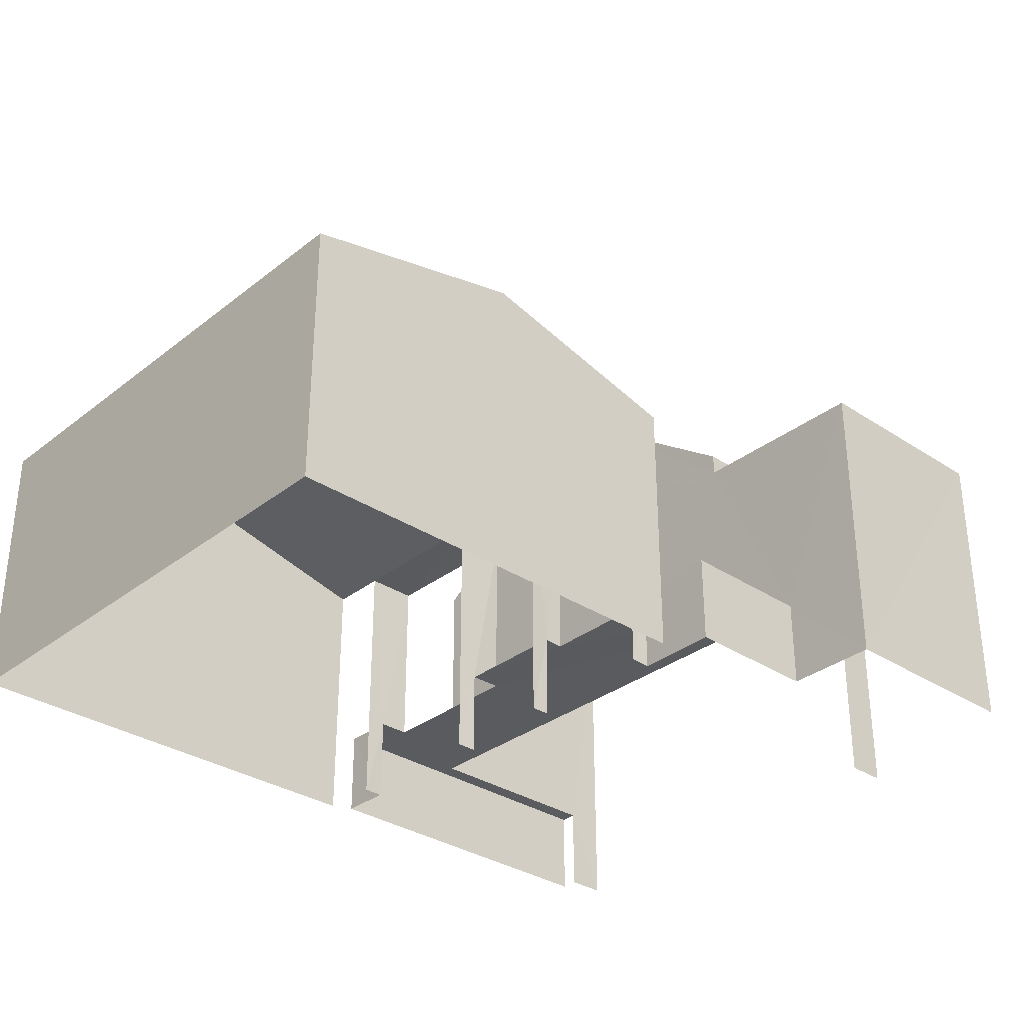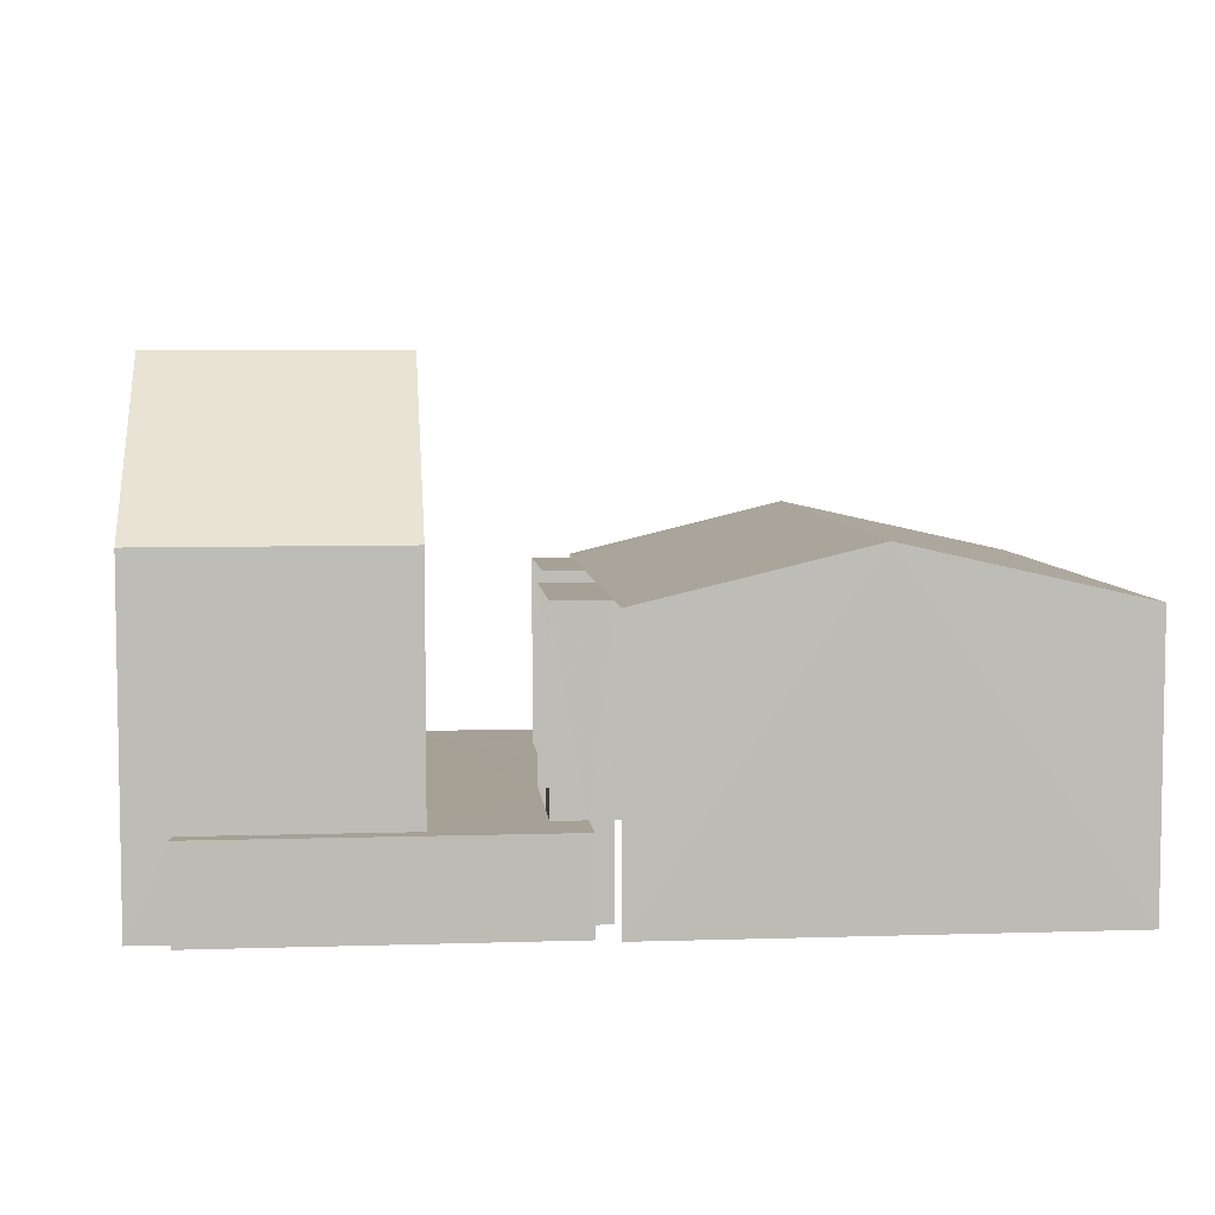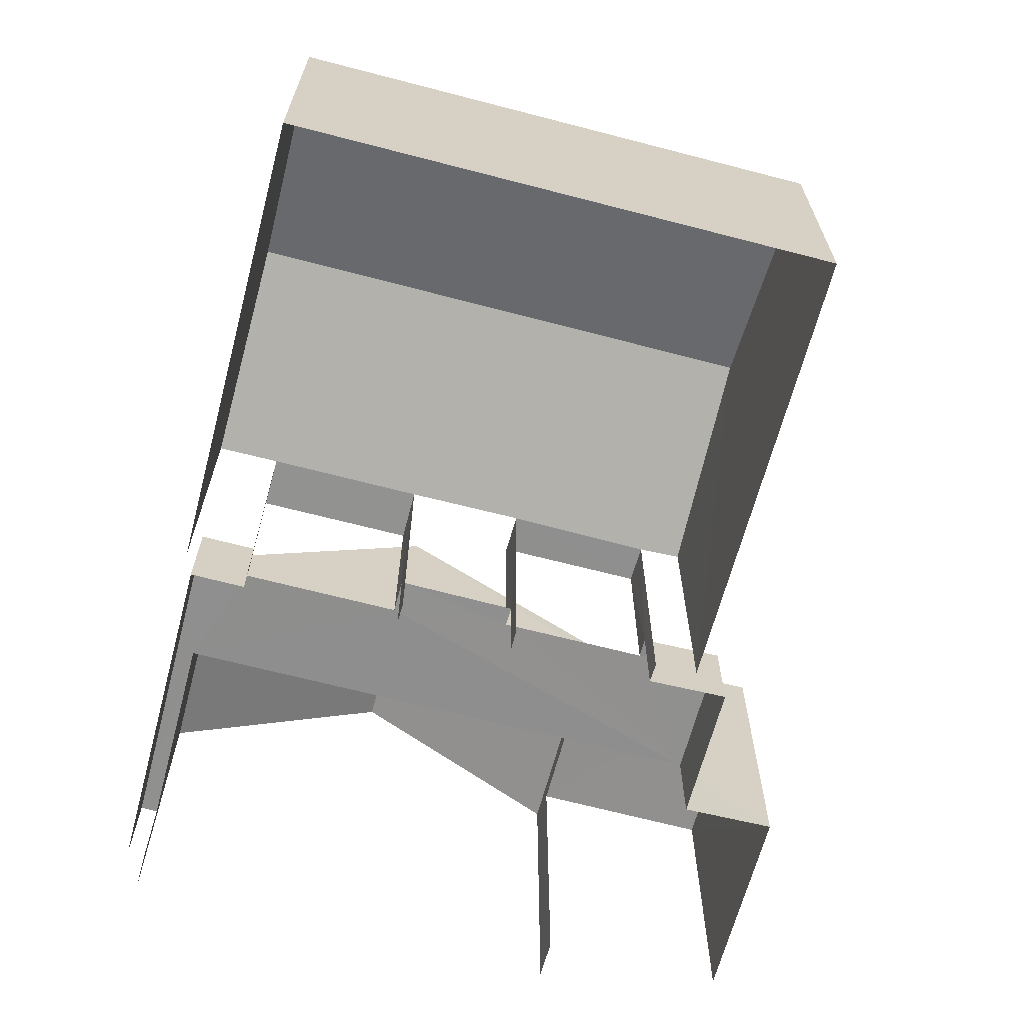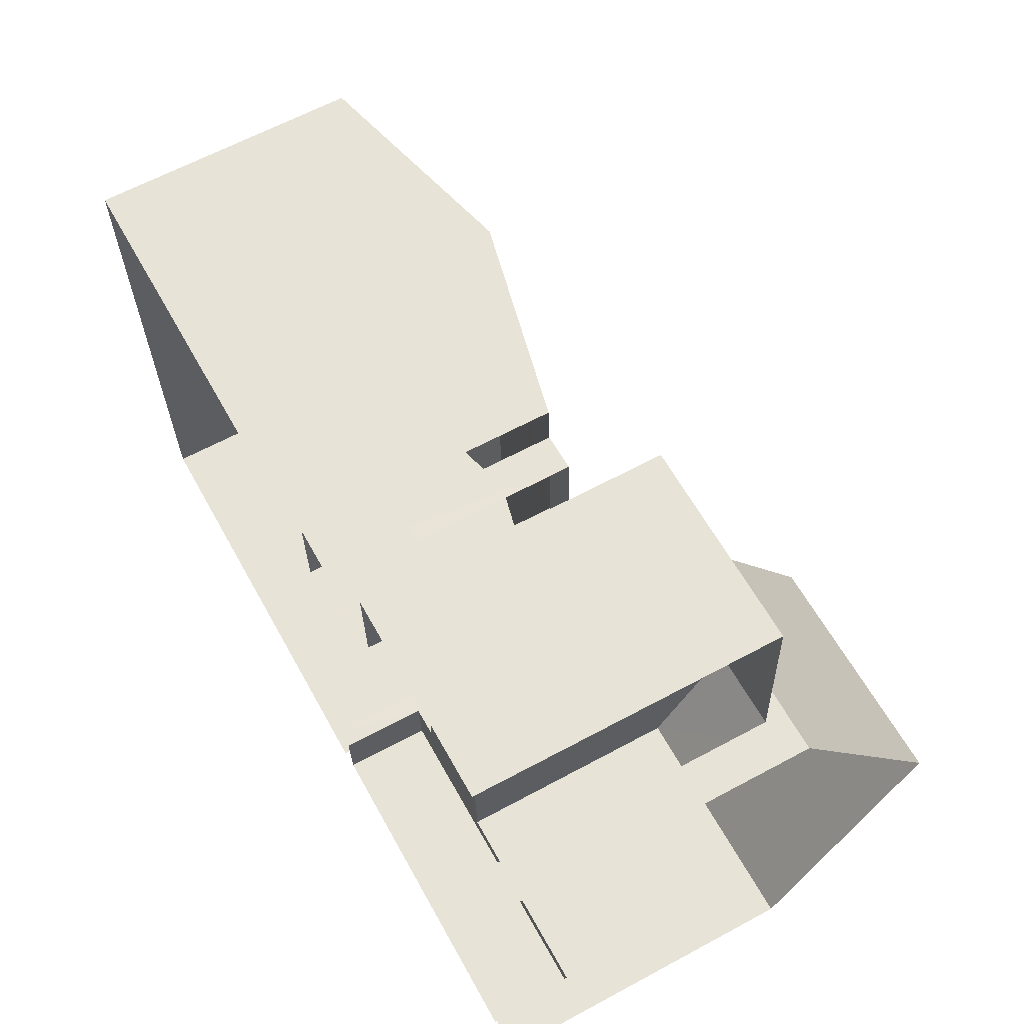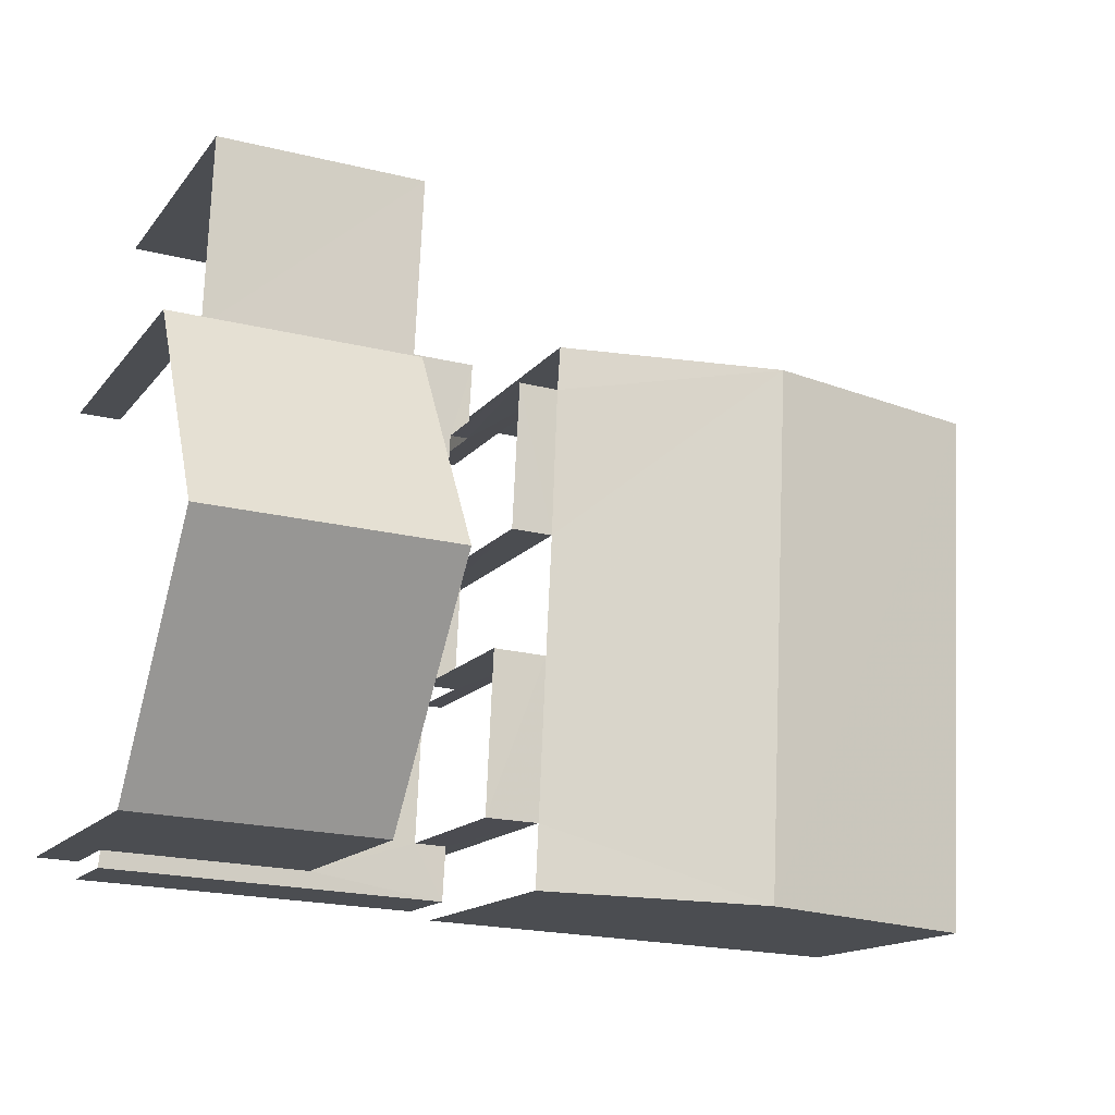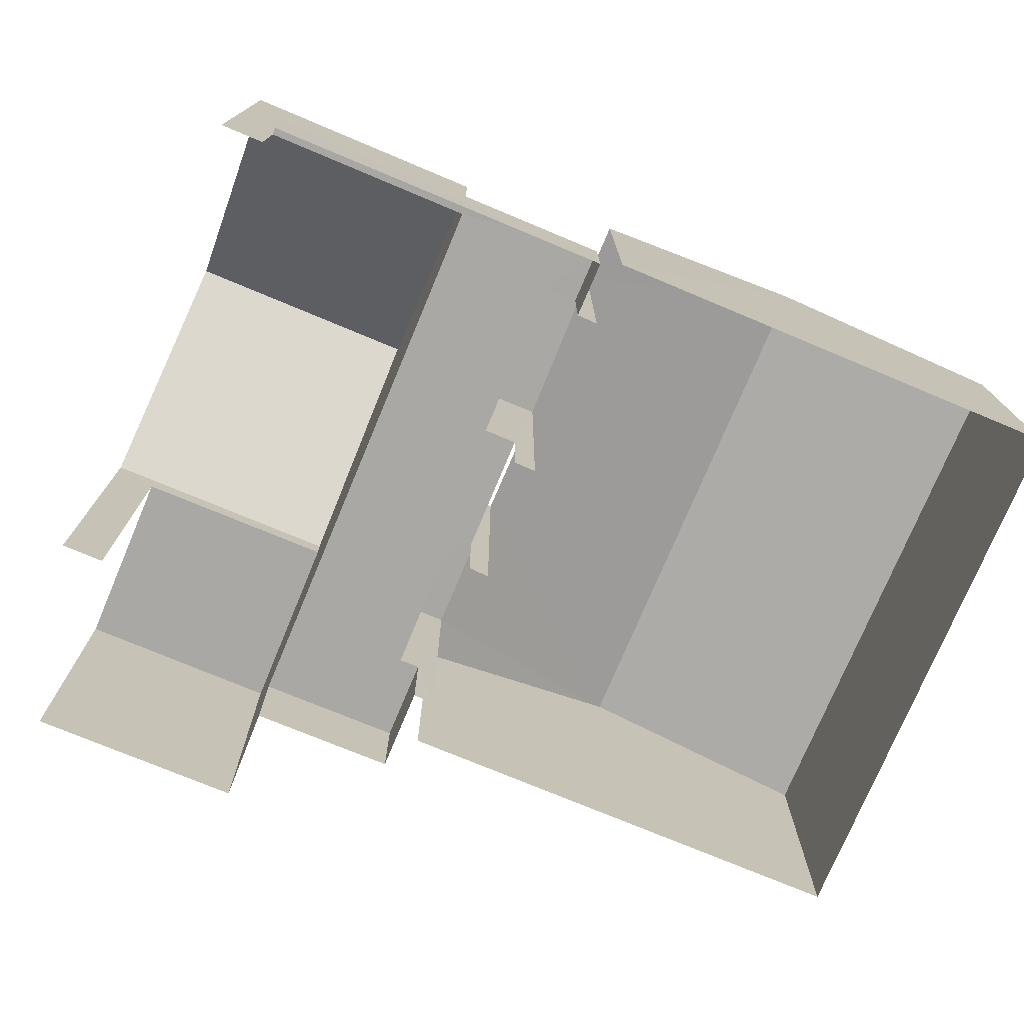
<metadata>
{"format":"obj","ext":"obj","renderer":"f3d","projection":"perspective","resolution":1024,"background":"white","views":[{"elev":-32.2,"azim":134.8,"up":"+Z"},{"elev":6.0,"azim":-8.2,"up":"+Z"},{"elev":-65.5,"azim":72.6,"up":"+Z"},{"elev":63.3,"azim":-118.7,"up":"+Y"},{"elev":-14.6,"azim":-23.6,"up":"+Y"},{"elev":-74.9,"azim":-25.3,"up":"+Z"}]}
</metadata>
<code>
v -3.734e+05 -1.052e+05 22.43
v -3.734e+05 -1.052e+05 22.43
v -3.734e+05 -1.052e+05 22.43
v -3.734e+05 -1.052e+05 22.43
v -3.734e+05 -1.052e+05 22.43
v -3.734e+05 -1.052e+05 22.43
v -3.734e+05 -1.052e+05 22.43
v -3.734e+05 -1.052e+05 22.43
v -3.734e+05 -1.052e+05 22.43
v -3.734e+05 -1.052e+05 22.43
v -3.734e+05 -1.052e+05 22.42
v -3.734e+05 -1.052e+05 22.43
v -3.734e+05 -1.052e+05 22.42
v -3.734e+05 -1.052e+05 22.42
v -3.734e+05 -1.052e+05 22.42
v -3.734e+05 -1.052e+05 22.42
v -3.734e+05 -1.052e+05 22.42
v -3.734e+05 -1.052e+05 22.42
v -3.734e+05 -1.052e+05 22.42
v -3.734e+05 -1.052e+05 22.43
v -3.734e+05 -1.052e+05 22.43
v -3.734e+05 -1.052e+05 22.43
v -3.734e+05 -1.052e+05 29.33
v -3.734e+05 -1.052e+05 29.33
v -3.734e+05 -1.052e+05 32.65
v -3.734e+05 -1.052e+05 32.65
v -3.734e+05 -1.052e+05 29.33
v -3.734e+05 -1.052e+05 29.33
v -3.734e+05 -1.052e+05 28.26
v -3.734e+05 -1.052e+05 28.26
v -3.734e+05 -1.052e+05 29.38
v -3.734e+05 -1.052e+05 29.38
v -3.734e+05 -1.052e+05 28.26
v -3.734e+05 -1.052e+05 28.27
v -3.734e+05 -1.052e+05 28.26
v -3.734e+05 -1.052e+05 28.26
v -3.734e+05 -1.052e+05 28.26
v -3.734e+05 -1.052e+05 28.26
v -3.734e+05 -1.052e+05 28.26
v -3.734e+05 -1.052e+05 28.26
v -3.734e+05 -1.052e+05 24.33
v -3.734e+05 -1.052e+05 24.33
v -3.734e+05 -1.052e+05 24.33
v -3.734e+05 -1.052e+05 24.33
v -3.734e+05 -1.052e+05 24.33
v -3.734e+05 -1.052e+05 24.33
v -3.734e+05 -1.052e+05 24.33
v -3.734e+05 -1.052e+05 24.33
v -3.734e+05 -1.052e+05 24.33
v -3.734e+05 -1.052e+05 24.33
v -3.734e+05 -1.052e+05 24.33
v -3.734e+05 -1.052e+05 24.33
v -3.734e+05 -1.052e+05 24.33
v -3.734e+05 -1.052e+05 24.33
v -3.734e+05 -1.052e+05 28.85
v -3.734e+05 -1.052e+05 28.85
v -3.734e+05 -1.052e+05 28.85
v -3.734e+05 -1.052e+05 28.85
v -3.734e+05 -1.052e+05 28.26
v -3.734e+05 -1.052e+05 28.27
f 1 2 3
f 4 5 6
f 7 8 9
f 7 3 8
f 10 11 5
f 12 1 3
f 10 4 12
f 13 14 15
f 14 7 15
f 11 16 17
f 18 14 19
f 18 16 20
f 4 10 5
f 21 3 7
f 20 11 10
f 12 3 21
f 10 12 21
f 22 7 14
f 20 16 11
f 22 14 18
f 22 18 20
f 7 22 21
f 15 55 57
f 15 7 55
f 22 53 21
f 22 54 53
f 3 2 47
f 50 3 47
f 43 40 39
f 43 52 40
f 20 10 29
f 33 20 29
f 4 6 34
f 30 4 34
f 24 9 28
f 24 28 25
f 9 8 28
f 51 60 59
f 51 46 60
f 35 36 17
f 16 35 17
f 23 24 25
f 26 23 25
f 25 27 26
f 25 28 27
f 29 30 31
f 32 33 29
f 30 34 31
f 32 35 33
f 36 35 32
f 32 29 31
f 31 37 32
f 31 38 37
f 33 39 40
f 33 35 39
f 41 42 43
f 44 45 46
f 47 44 48
f 41 43 49
f 50 47 48
f 42 48 51
f 52 53 54
f 43 42 52
f 52 51 53
f 51 48 46
f 46 48 44
f 42 51 52
f 55 56 57
f 55 58 56
f 29 59 60
f 30 29 60
f 49 19 41
f 49 18 19
f 7 9 55
f 58 55 23
f 23 55 24
f 55 9 24
f 57 13 15
f 57 56 13
f 34 6 31
f 6 5 31
f 5 38 31
f 60 46 45
f 60 45 30
f 45 4 30
f 45 12 4
f 49 35 16
f 16 18 49
f 39 35 49
f 43 39 49
f 12 44 1
f 12 45 44
f 38 5 11
f 37 38 11
f 51 59 53
f 21 53 10
f 10 53 29
f 53 59 29
f 8 50 28
f 28 50 27
f 8 3 50
f 27 50 48
f 22 20 54
f 20 33 54
f 54 40 52
f 54 33 40
f 37 11 32
f 11 17 32
f 17 36 32
f 47 2 1
f 44 47 1
f 42 41 19
f 14 42 19
f 26 27 58
f 27 48 58
f 23 26 58
f 56 42 13
f 58 42 56
f 13 42 14
f 58 48 42

</code>
